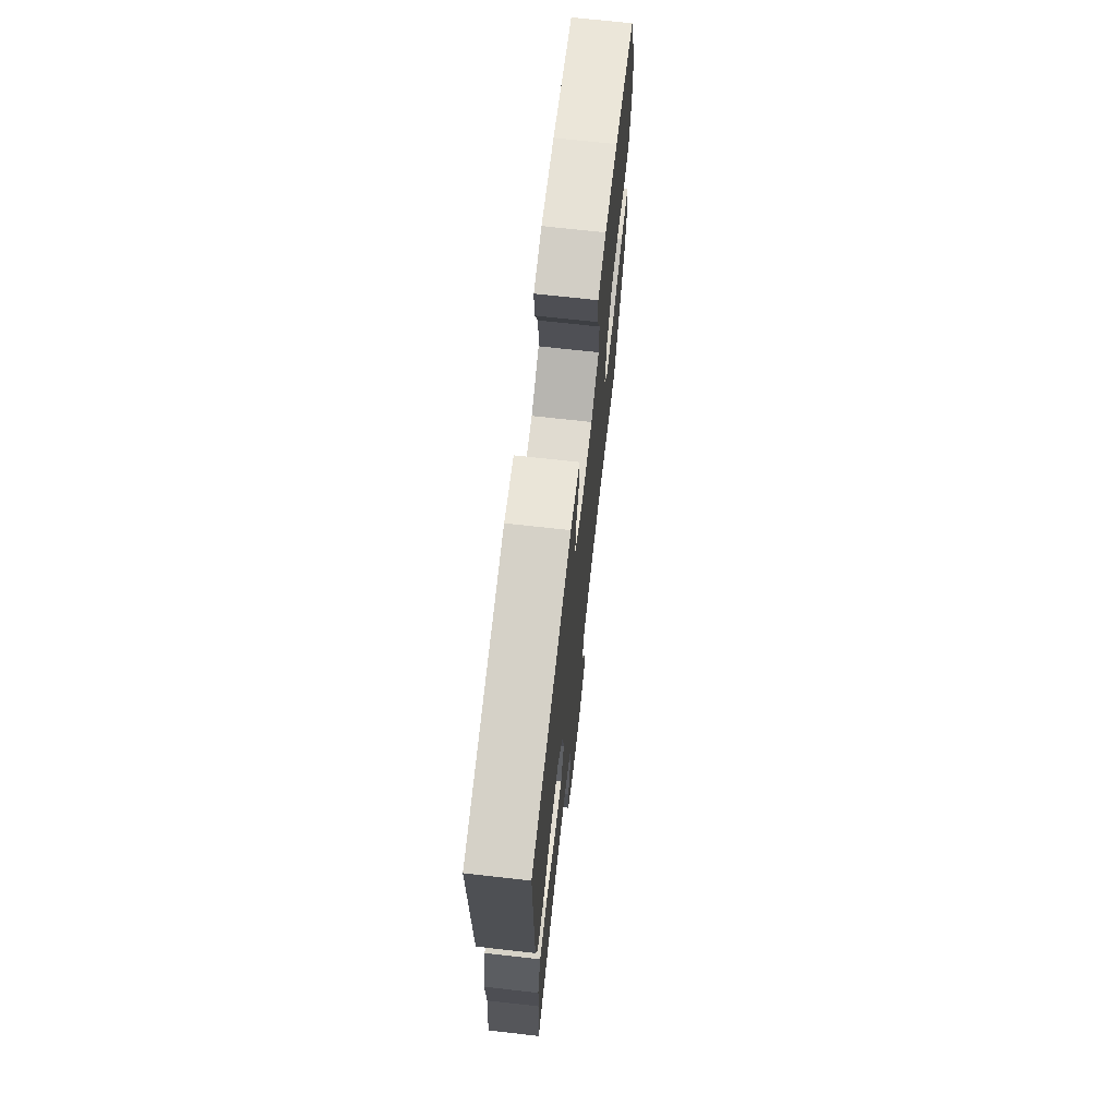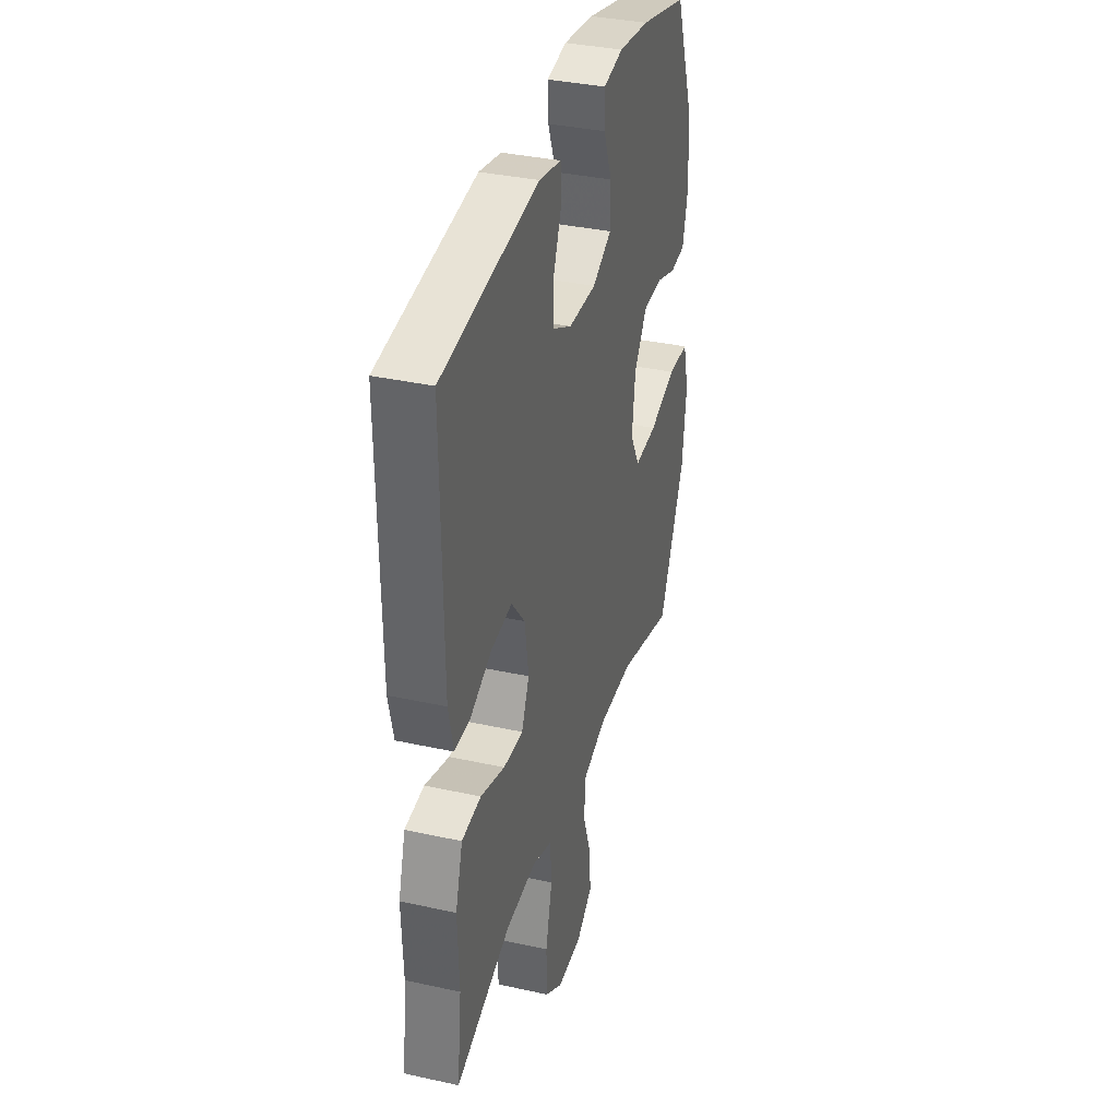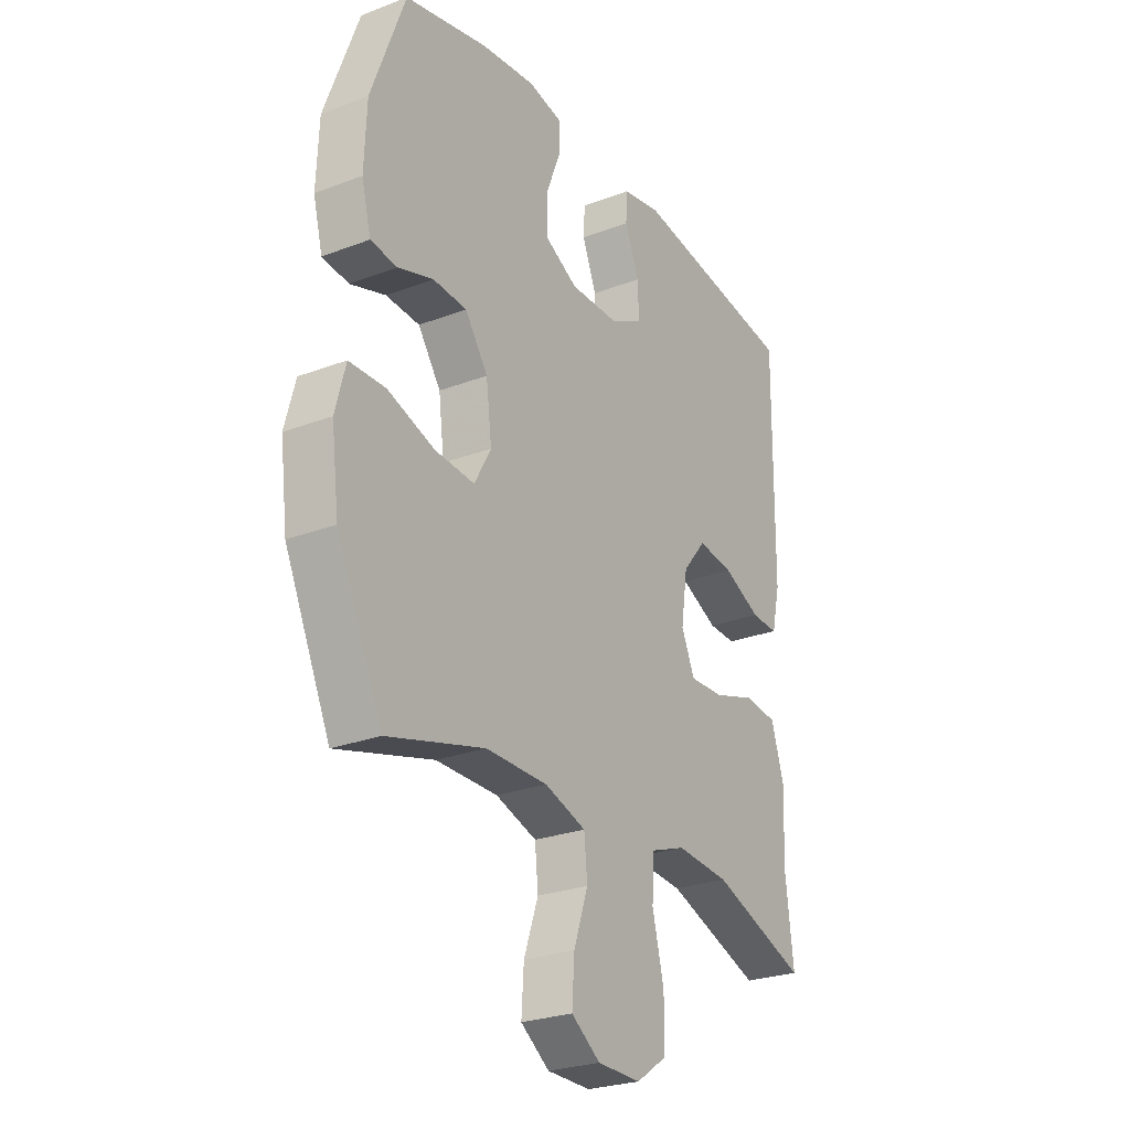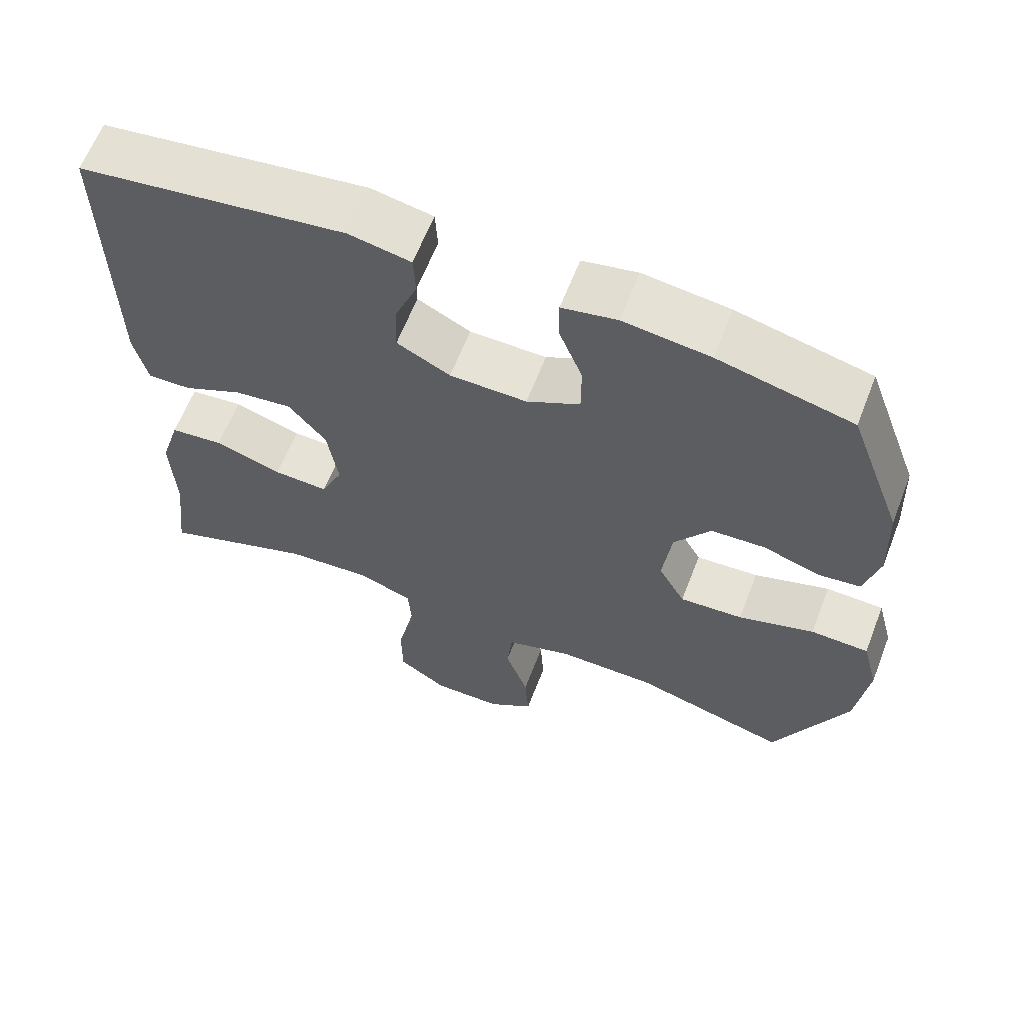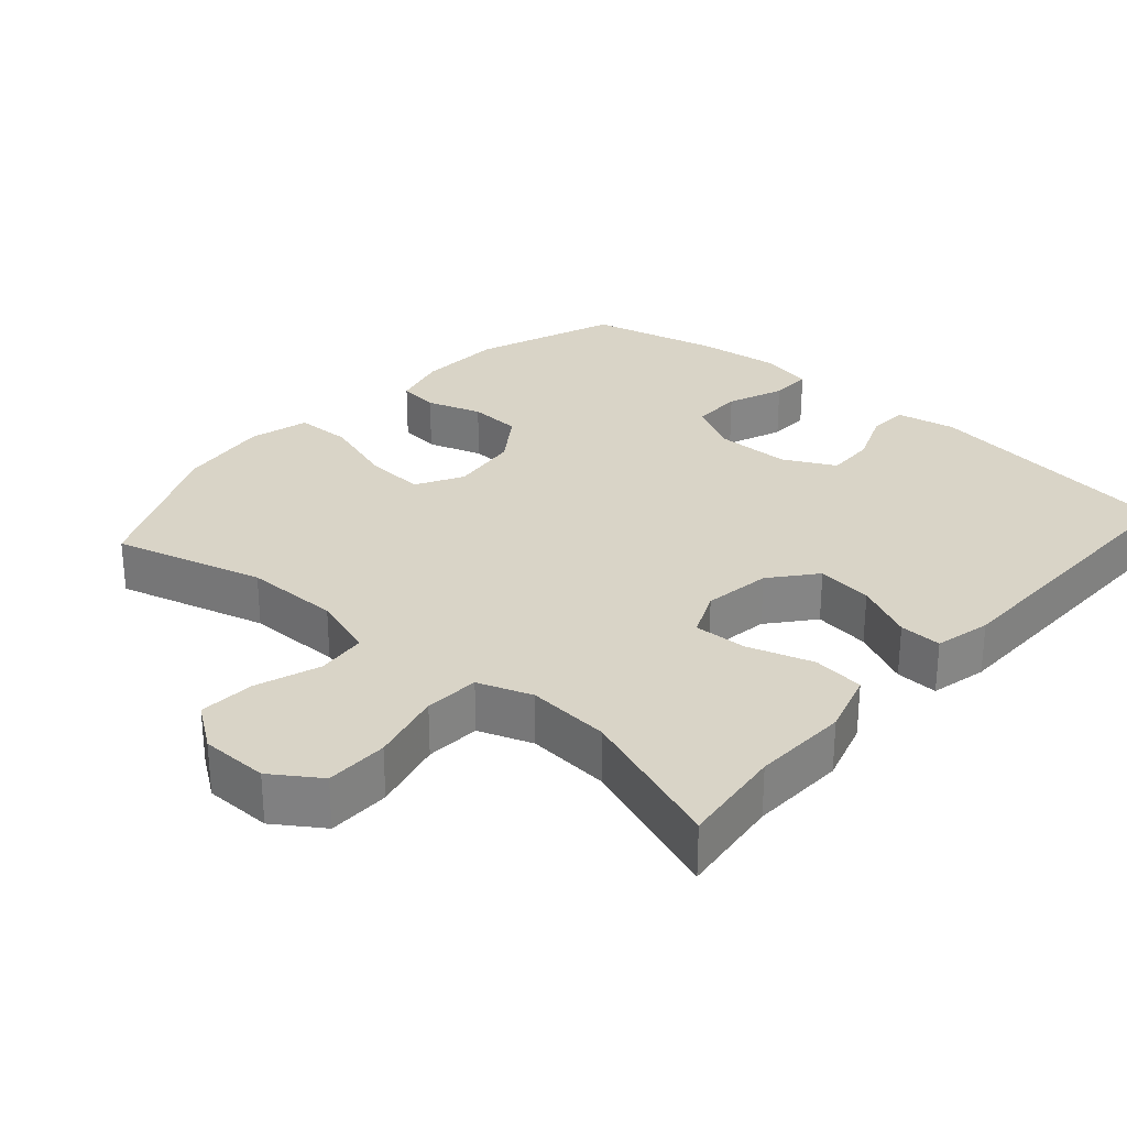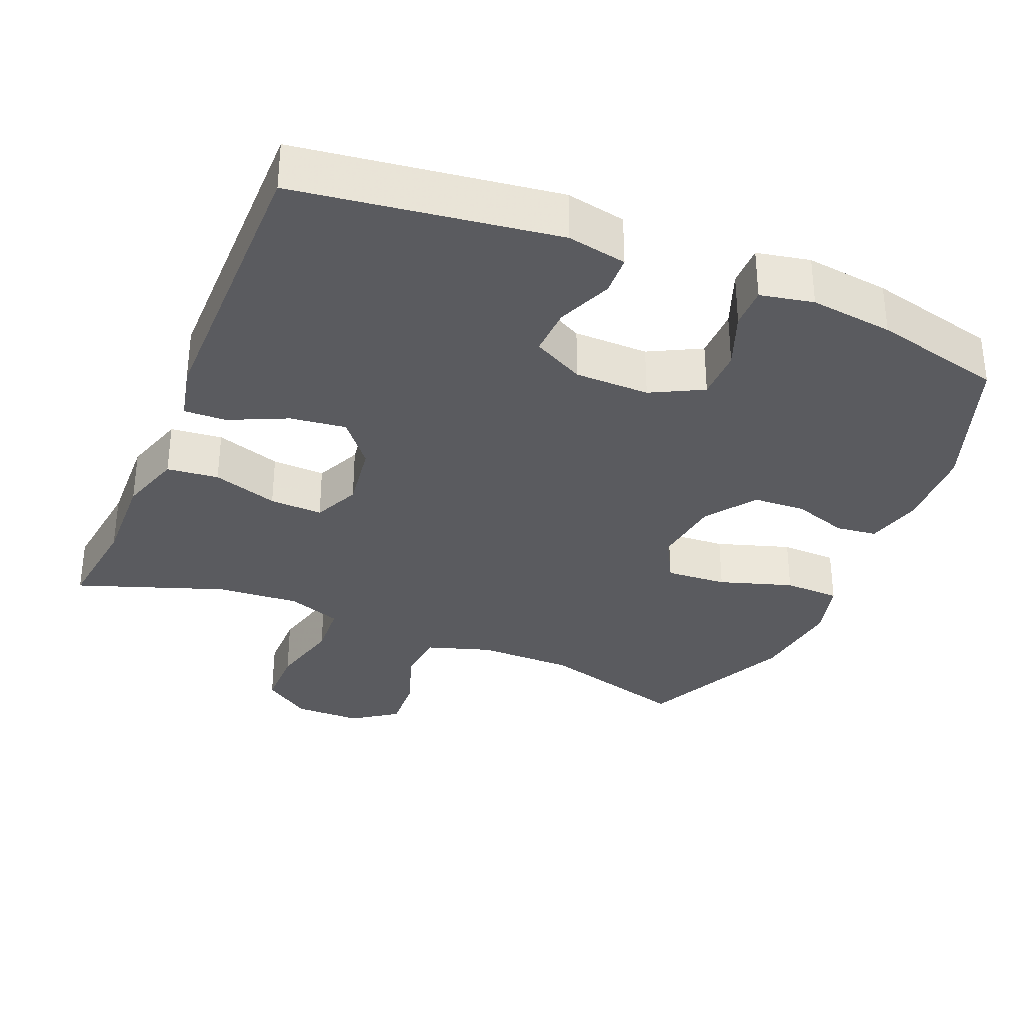
<metadata>
{"format":"obj","ext":"obj","renderer":"f3d","projection":"perspective","resolution":1024,"background":"white","views":[{"elev":70.5,"azim":-83.6,"up":"+Z"},{"elev":35.4,"azim":-73.7,"up":"+Z"},{"elev":-26.2,"azim":121.0,"up":"+Z"},{"elev":62.9,"azim":21.2,"up":"+Z"},{"elev":28.8,"azim":-138.5,"up":"+Y"},{"elev":-33.1,"azim":-22.8,"up":"+Y"}]}
</metadata>
<code>
v -0.5 0.07 -0.5
v -0.483 0.07 -0.357
v -0.488 0.07 -0.224
v -0.461 0.07 -0.136
v -0.389 0.07 -0.128
v -0.298 0.07 -0.157
v -0.224 0.07 -0.16
v -0.195 0.07 -0.095
v -0.209 0.07 -0.001
v -0.26 0.07 0.061
v -0.338 0.07 0.051
v -0.419 0.07 0.013
v -0.478 0.07 0.011
v -0.496 0.07 0.089
v -0.5 0.07 0.5
v -0.139 0.07 0.551
v -0.056 0.07 0.535
v -0.053 0.07 0.479
v -0.084 0.07 0.402
v -0.086 0.07 0.334
v -0.014 0.07 0.297
v 0.09 0.07 0.296
v 0.162 0.07 0.334
v 0.162 0.07 0.405
v 0.131 0.07 0.484
v 0.13 0.07 0.542
v 0.204 0.07 0.557
v 0.32 0.07 0.543
v 0.5 0.07 0.5
v 0.573 0.07 0.302
v 0.578 0.07 0.184
v 0.558 0.07 0.106
v 0.501 0.07 0.099
v 0.425 0.07 0.124
v 0.352 0.07 0.12
v 0.303 0.07 0.05
v 0.291 0.07 -0.047
v 0.327 0.07 -0.112
v 0.412 0.07 -0.106
v 0.514 0.07 -0.073
v 0.592 0.07 -0.075
v 0.614 0.07 -0.158
v 0.598 0.07 -0.286
v 0.5 0.07 -0.5
v 0.292 0.07 -0.442
v 0.159 0.07 -0.442
v 0.07 0.07 -0.471
v 0.063 0.07 -0.541
v 0.094 0.07 -0.63
v 0.099 0.07 -0.708
v 0.037 0.07 -0.752
v -0.057 0.07 -0.753
v -0.123 0.07 -0.708
v -0.124 0.07 -0.621
v -0.099 0.07 -0.52
v -0.104 0.07 -0.444
v -0.179 0.07 -0.417
v -0.294 0.07 -0.426
v -0.5 0 -0.5
v -0.483 0 -0.357
v -0.488 0 -0.224
v -0.461 0 -0.136
v -0.389 0 -0.128
v -0.298 0 -0.157
v -0.224 0 -0.16
v -0.195 0 -0.095
v -0.209 0 -0.001
v -0.26 0 0.061
v -0.338 0 0.051
v -0.419 0 0.013
v -0.478 0 0.011
v -0.496 0 0.089
v -0.5 0 0.5
v -0.139 0 0.551
v -0.056 0 0.535
v -0.053 0 0.479
v -0.084 0 0.402
v -0.086 0 0.334
v -0.014 0 0.297
v 0.09 0 0.296
v 0.162 0 0.334
v 0.162 0 0.405
v 0.131 0 0.484
v 0.13 0 0.542
v 0.204 0 0.557
v 0.32 0 0.543
v 0.5 0 0.5
v 0.573 0 0.302
v 0.578 0 0.184
v 0.558 0 0.106
v 0.501 0 0.099
v 0.425 0 0.124
v 0.352 0 0.12
v 0.303 0 0.05
v 0.291 0 -0.047
v 0.327 0 -0.112
v 0.412 0 -0.106
v 0.514 0 -0.073
v 0.592 0 -0.075
v 0.614 0 -0.158
v 0.598 0 -0.286
v 0.5 0 -0.5
v 0.292 0 -0.442
v 0.159 0 -0.442
v 0.07 0 -0.471
v 0.063 0 -0.541
v 0.094 0 -0.63
v 0.099 0 -0.708
v 0.037 0 -0.752
v -0.057 0 -0.753
v -0.123 0 -0.708
v -0.124 0 -0.621
v -0.099 0 -0.52
v -0.104 0 -0.444
v -0.179 0 -0.417
v -0.294 0 -0.426
f 52 53 54 55
f 52 55 56
f 51 52 56
f 48 49 50 51
f 47 48 51 56
f 46 47 56 57
f 42 43 44 45
f 42 45 46 57
f 39 40 41 42
f 38 39 42 57
f 31 32 33 34
f 31 34 35
f 30 31 35
f 29 30 35
f 28 29 35 36
f 24 25 26 27
f 23 24 27 28
f 16 17 18 19
f 16 19 20
f 15 16 20
f 14 15 20 21
f 11 12 13 14
f 10 11 14 21
f 3 4 5 6
f 2 3 6 7
f 58 1 2 7
f 37 38 57 58
f 37 58 7 8
f 23 28 36 37
f 22 23 37 8
f 9 10 21 22
f 8 9 22
f 113 112 111 110
f 114 113 110
f 114 110 109
f 109 108 107 106
f 114 109 106 105
f 115 114 105 104
f 103 102 101 100
f 115 104 103 100
f 100 99 98 97
f 115 100 97 96
f 92 91 90 89
f 93 92 89
f 93 89 88
f 93 88 87
f 94 93 87 86
f 85 84 83 82
f 86 85 82 81
f 77 76 75 74
f 78 77 74
f 78 74 73
f 79 78 73 72
f 72 71 70 69
f 79 72 69 68
f 64 63 62 61
f 65 64 61 60
f 65 60 59 116
f 116 115 96 95
f 66 65 116 95
f 95 94 86 81
f 66 95 81 80
f 80 79 68 67
f 80 67 66
f 1 59 60 2
f 2 60 61 3
f 3 61 62 4
f 4 62 63 5
f 5 63 64 6
f 6 64 65 7
f 7 65 66 8
f 8 66 67 9
f 9 67 68 10
f 10 68 69 11
f 11 69 70 12
f 12 70 71 13
f 13 71 72 14
f 14 72 73 15
f 15 73 74 16
f 16 74 75 17
f 17 75 76 18
f 18 76 77 19
f 19 77 78 20
f 20 78 79 21
f 21 79 80 22
f 22 80 81 23
f 23 81 82 24
f 24 82 83 25
f 25 83 84 26
f 26 84 85 27
f 27 85 86 28
f 28 86 87 29
f 29 87 88 30
f 30 88 89 31
f 31 89 90 32
f 32 90 91 33
f 33 91 92 34
f 34 92 93 35
f 35 93 94 36
f 36 94 95 37
f 37 95 96 38
f 38 96 97 39
f 39 97 98 40
f 40 98 99 41
f 41 99 100 42
f 42 100 101 43
f 43 101 102 44
f 44 102 103 45
f 45 103 104 46
f 46 104 105 47
f 47 105 106 48
f 48 106 107 49
f 49 107 108 50
f 50 108 109 51
f 51 109 110 52
f 52 110 111 53
f 53 111 112 54
f 54 112 113 55
f 55 113 114 56
f 56 114 115 57
f 57 115 116 58
f 58 116 59 1

</code>
